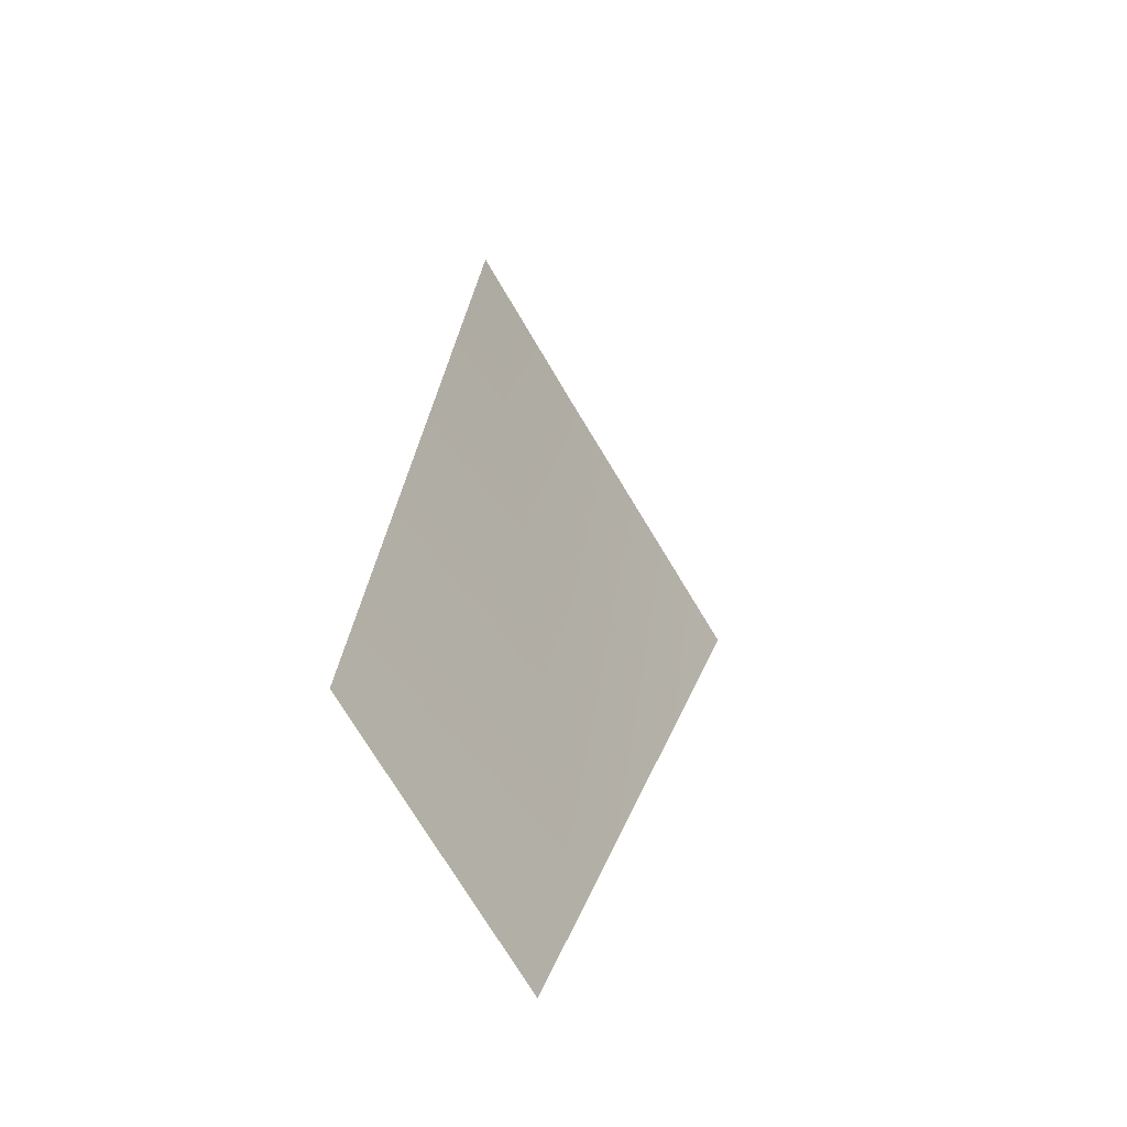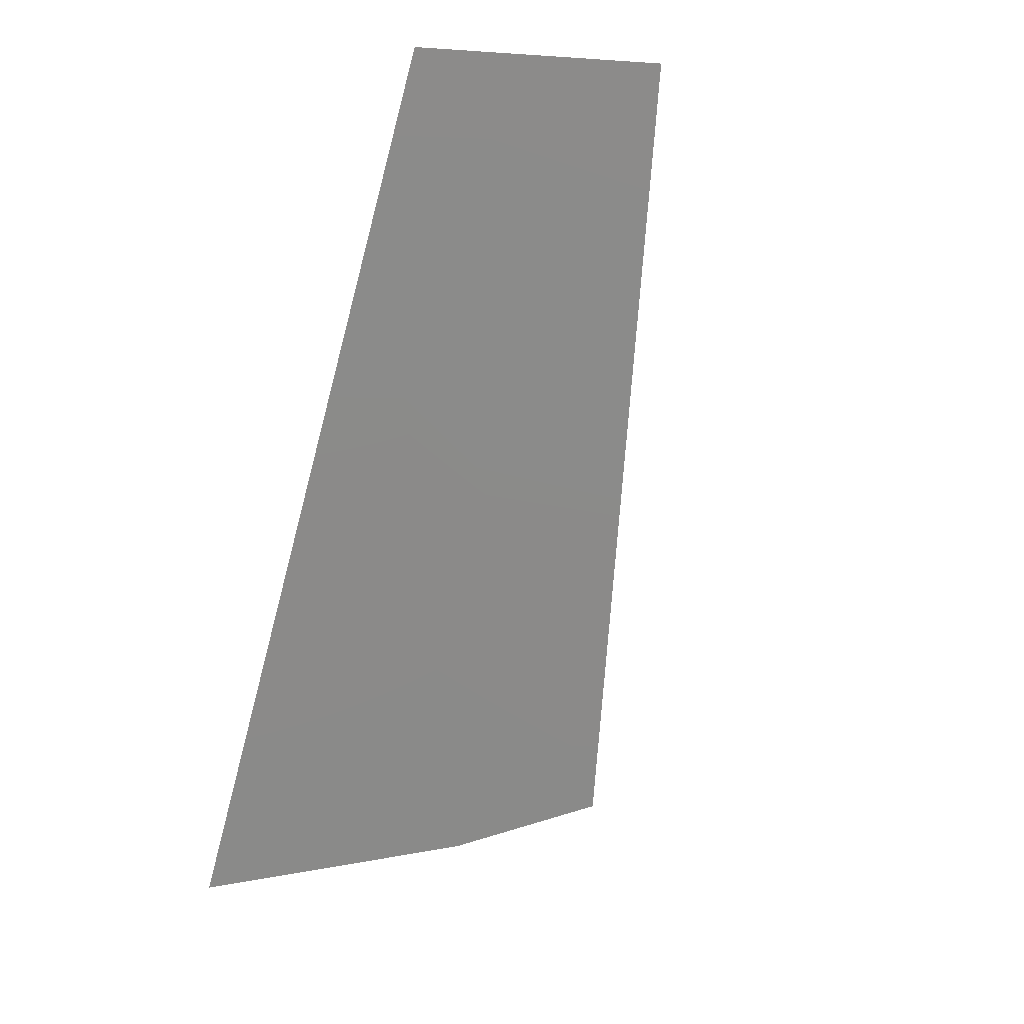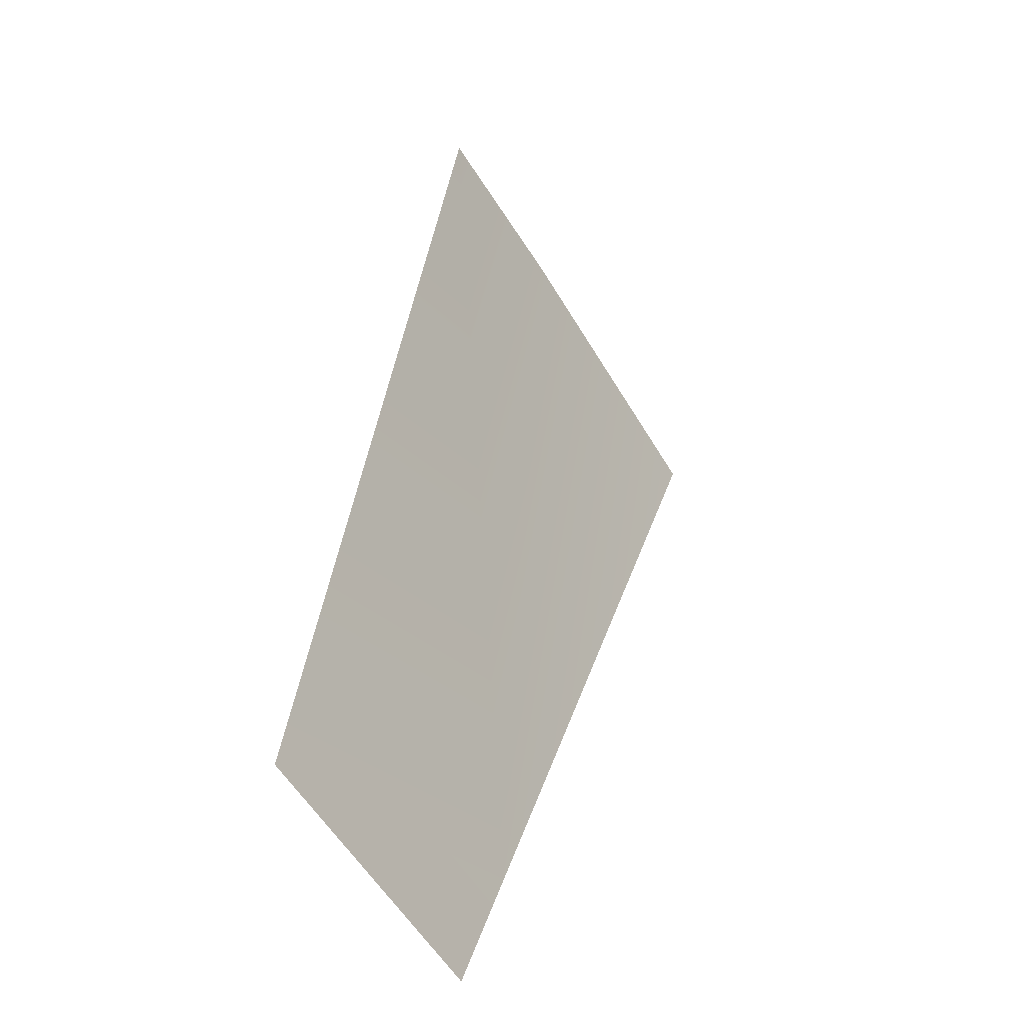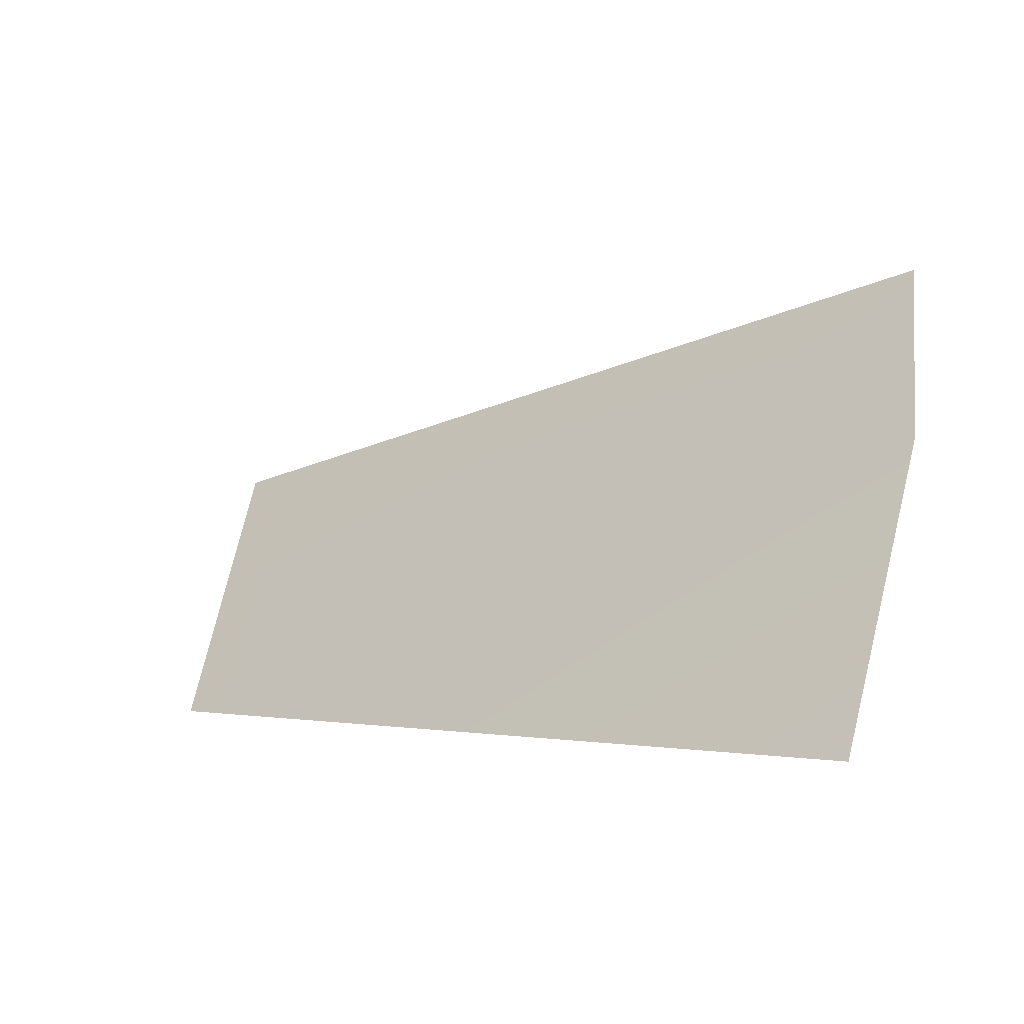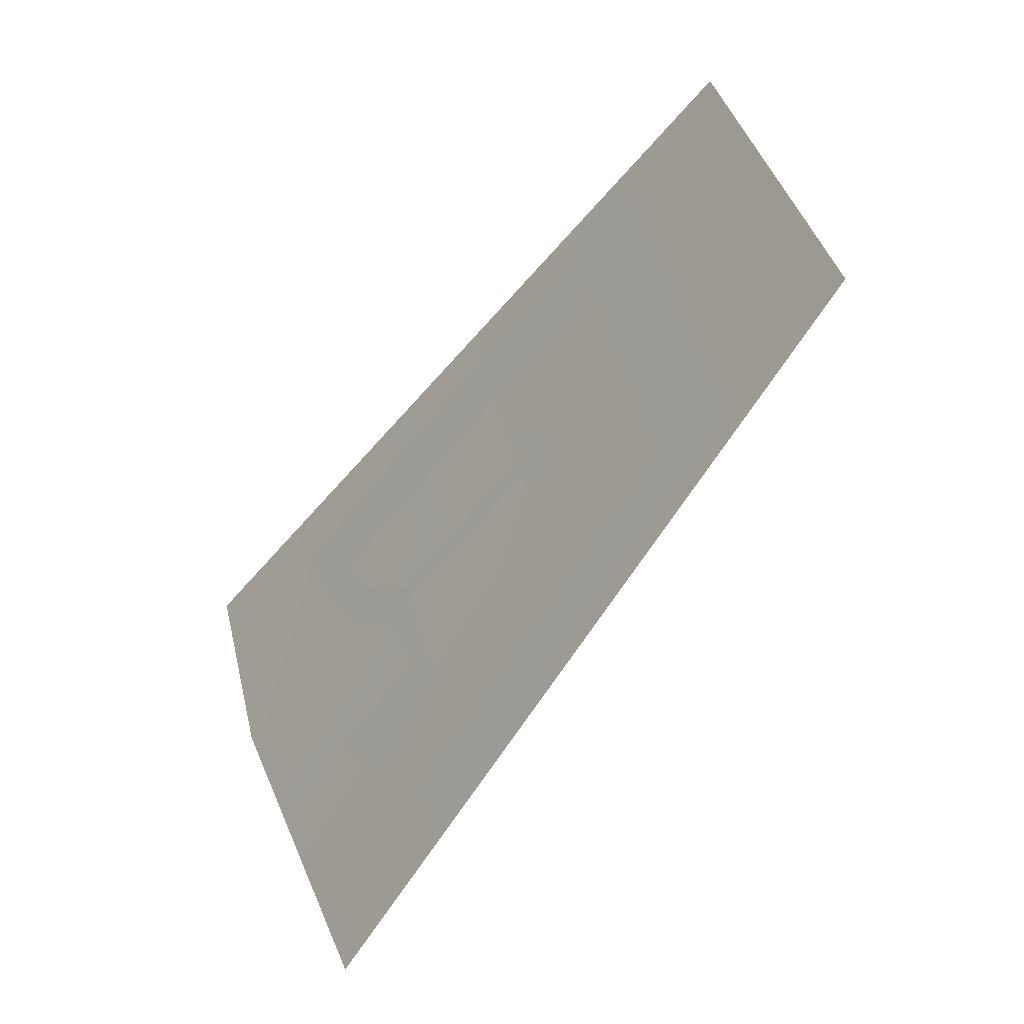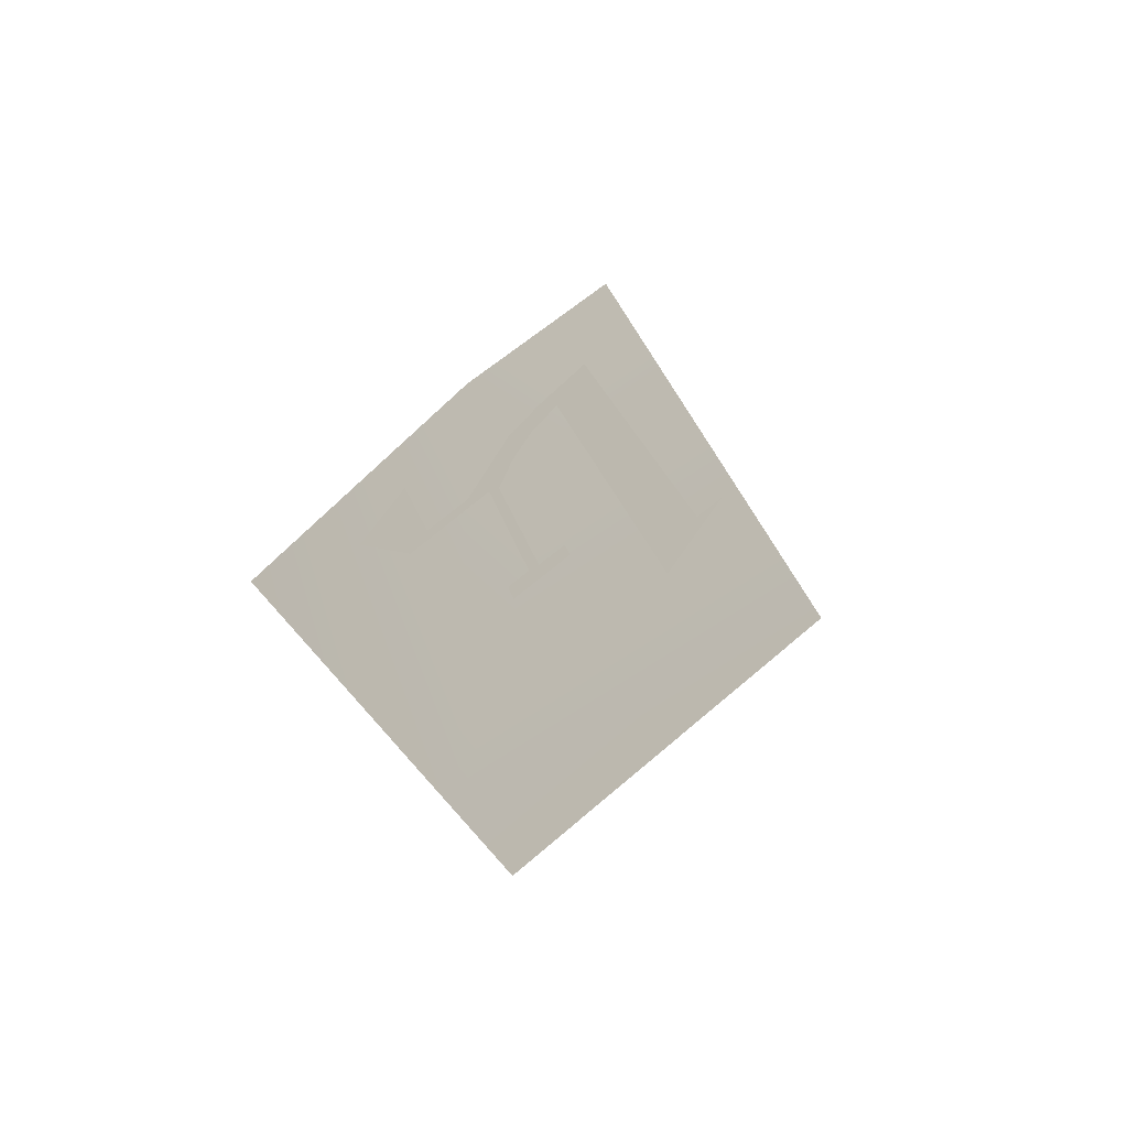
<metadata>
{"format":"obj","ext":"obj","renderer":"f3d","projection":"perspective","resolution":1024,"background":"white","views":[{"elev":13.9,"azim":-98.4,"up":"+Z"},{"elev":-52.1,"azim":-109.1,"up":"+Y"},{"elev":31.3,"azim":-94.9,"up":"+Z"},{"elev":3.2,"azim":20.0,"up":"+Z"},{"elev":-66.8,"azim":-142.8,"up":"+Z"},{"elev":37.8,"azim":-115.2,"up":"+Y"}]}
</metadata>
<code>
o 22_DHD_symbols_outer_Cylinder.042
v 0.2042 1.108 -0.08496
v 0.2053 1.135 -0.0411
v 0.3459 1.099 -0.002374
v 0.3489 1.082 -0.02984
v 0.3441 1.054 -0.0771
v 0.3185 1.102 -0.01998
v 0.3173 1.096 -0.02926
v 0.3151 1.093 -0.0361
v 0.3047 1.09 -0.04856
v 0.3053 1.085 -0.05593
v 0.3272 1.079 -0.0515
v 0.3198 1.075 -0.06329
v 0.3022 1.084 -0.06037
v 0.3014 1.093 -0.04597
v 0.2675 1.103 -0.05391
v 0.2676 1.101 -0.0574
v 0.2631 1.102 -0.05846
v 0.2626 1.108 -0.04923
v 0.2665 1.107 -0.04831
v 0.2668 1.104 -0.05253
v 0.2997 1.095 -0.04482
v 0.3057 1.095 -0.03958
v 0.3096 1.097 -0.03449
v 0.3119 1.099 -0.02846
v 0.2379 1.12 -0.04576
v 0.2455 1.125 -0.03319
v 0.2457 1.122 -0.03701
v 0.2048 1.123 -0.06062
v 0.2255 1.1 -0.08376
f 27 6 24
f 6 7 24
f 7 8 23
f 7 23 24
f 8 9 22
f 23 8 22
f 25 26 27
f 10 11 12
f 15 16 17
f 17 18 20
f 18 19 20
f 15 17 20
f 15 20 21
f 14 15 21
f 14 21 22
f 10 12 13
f 9 10 13
f 13 14 9
f 14 22 9
f 25 27 24
f 28 29 1
f 4 5 29
f 29 28 2
f 2 3 29
f 3 4 29

</code>
